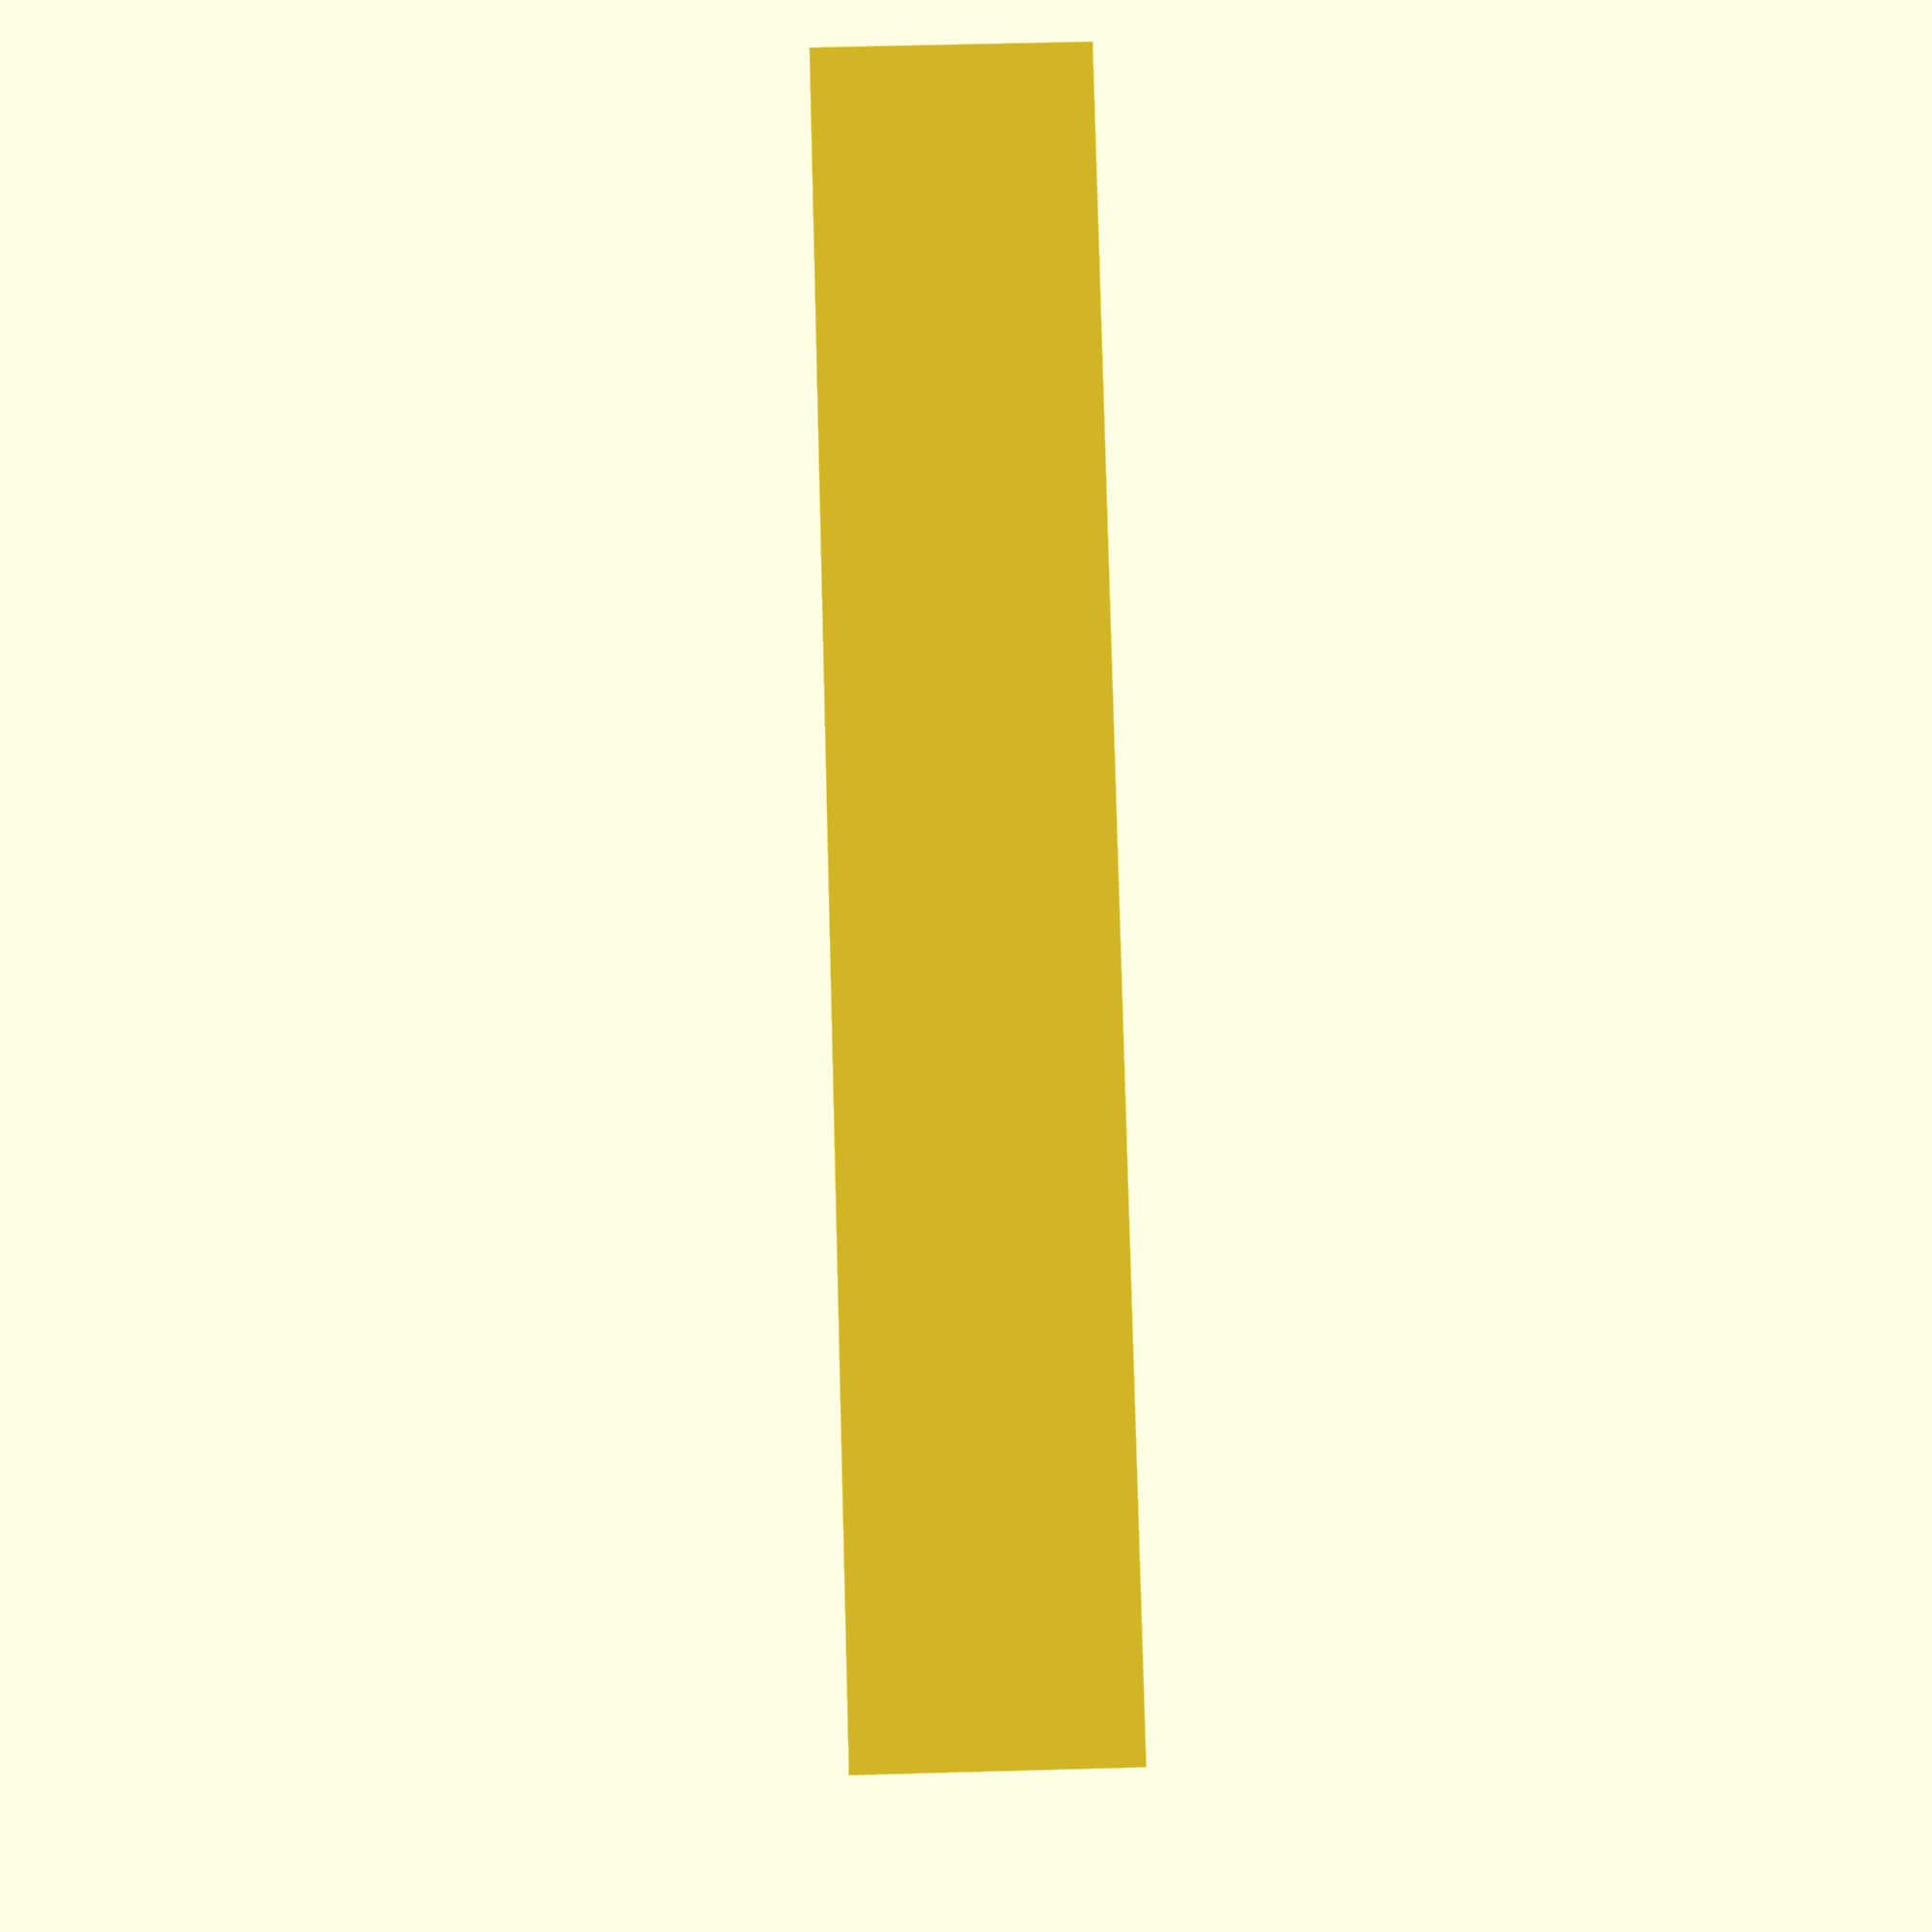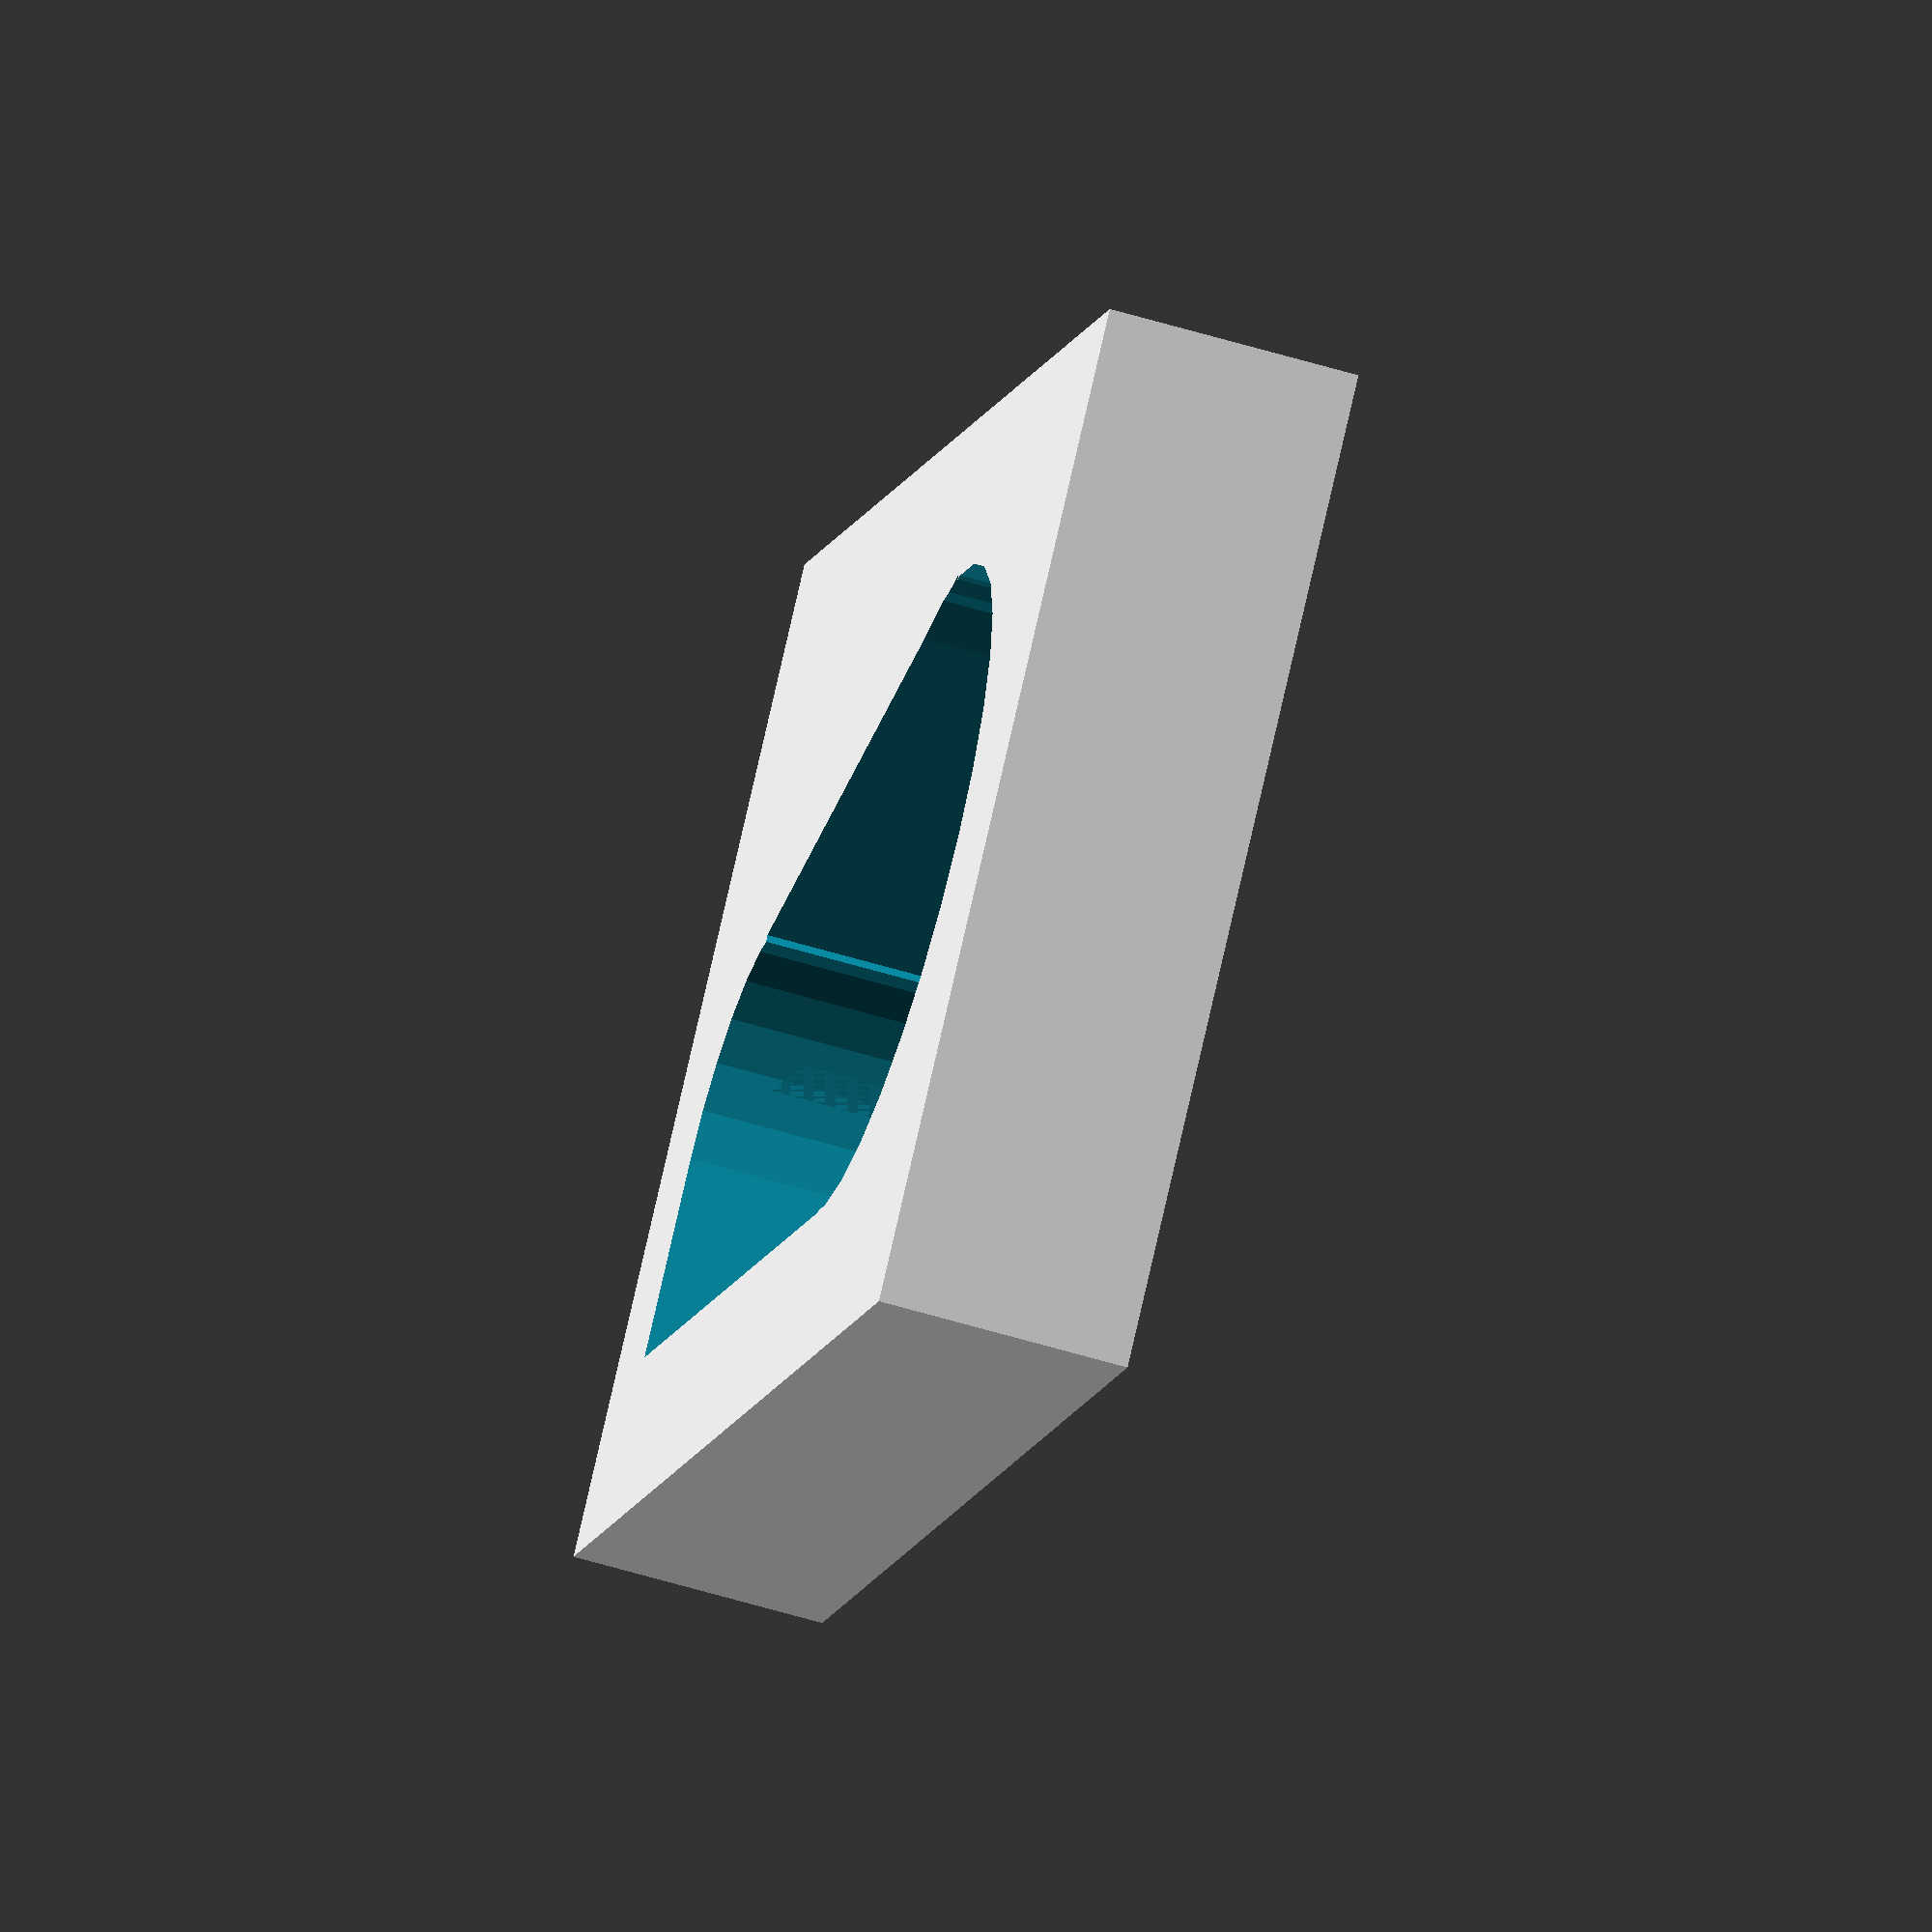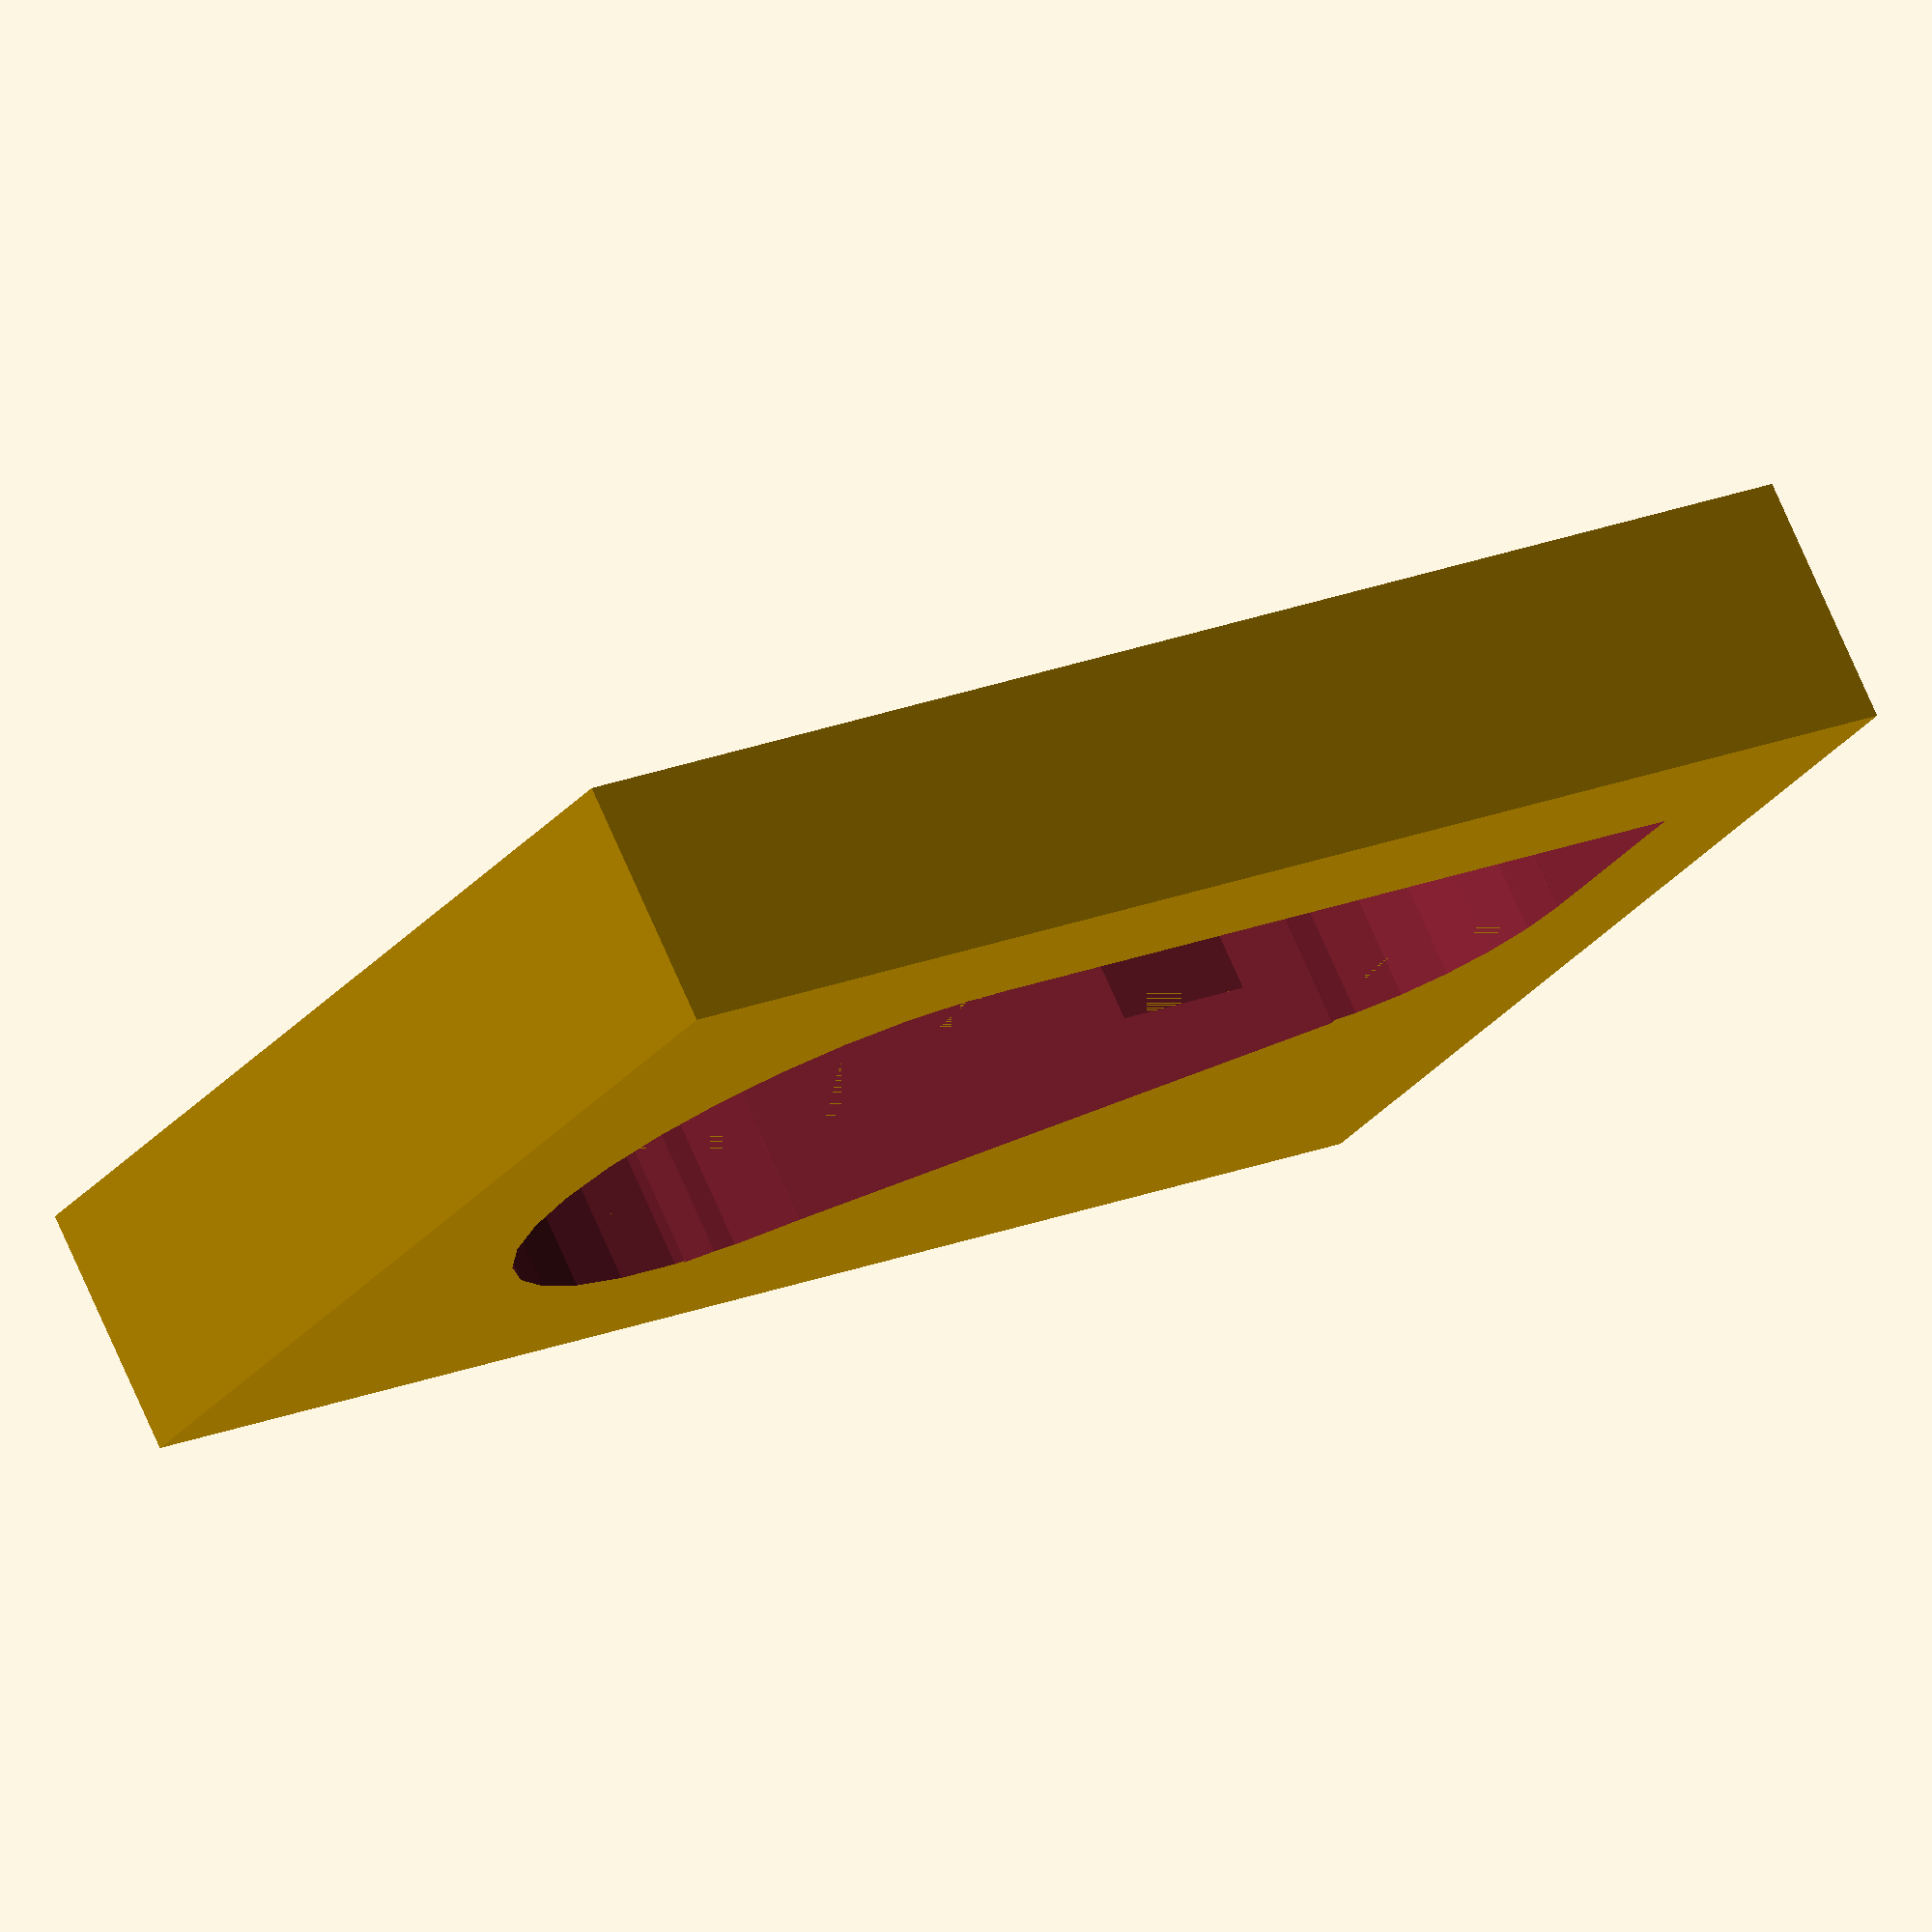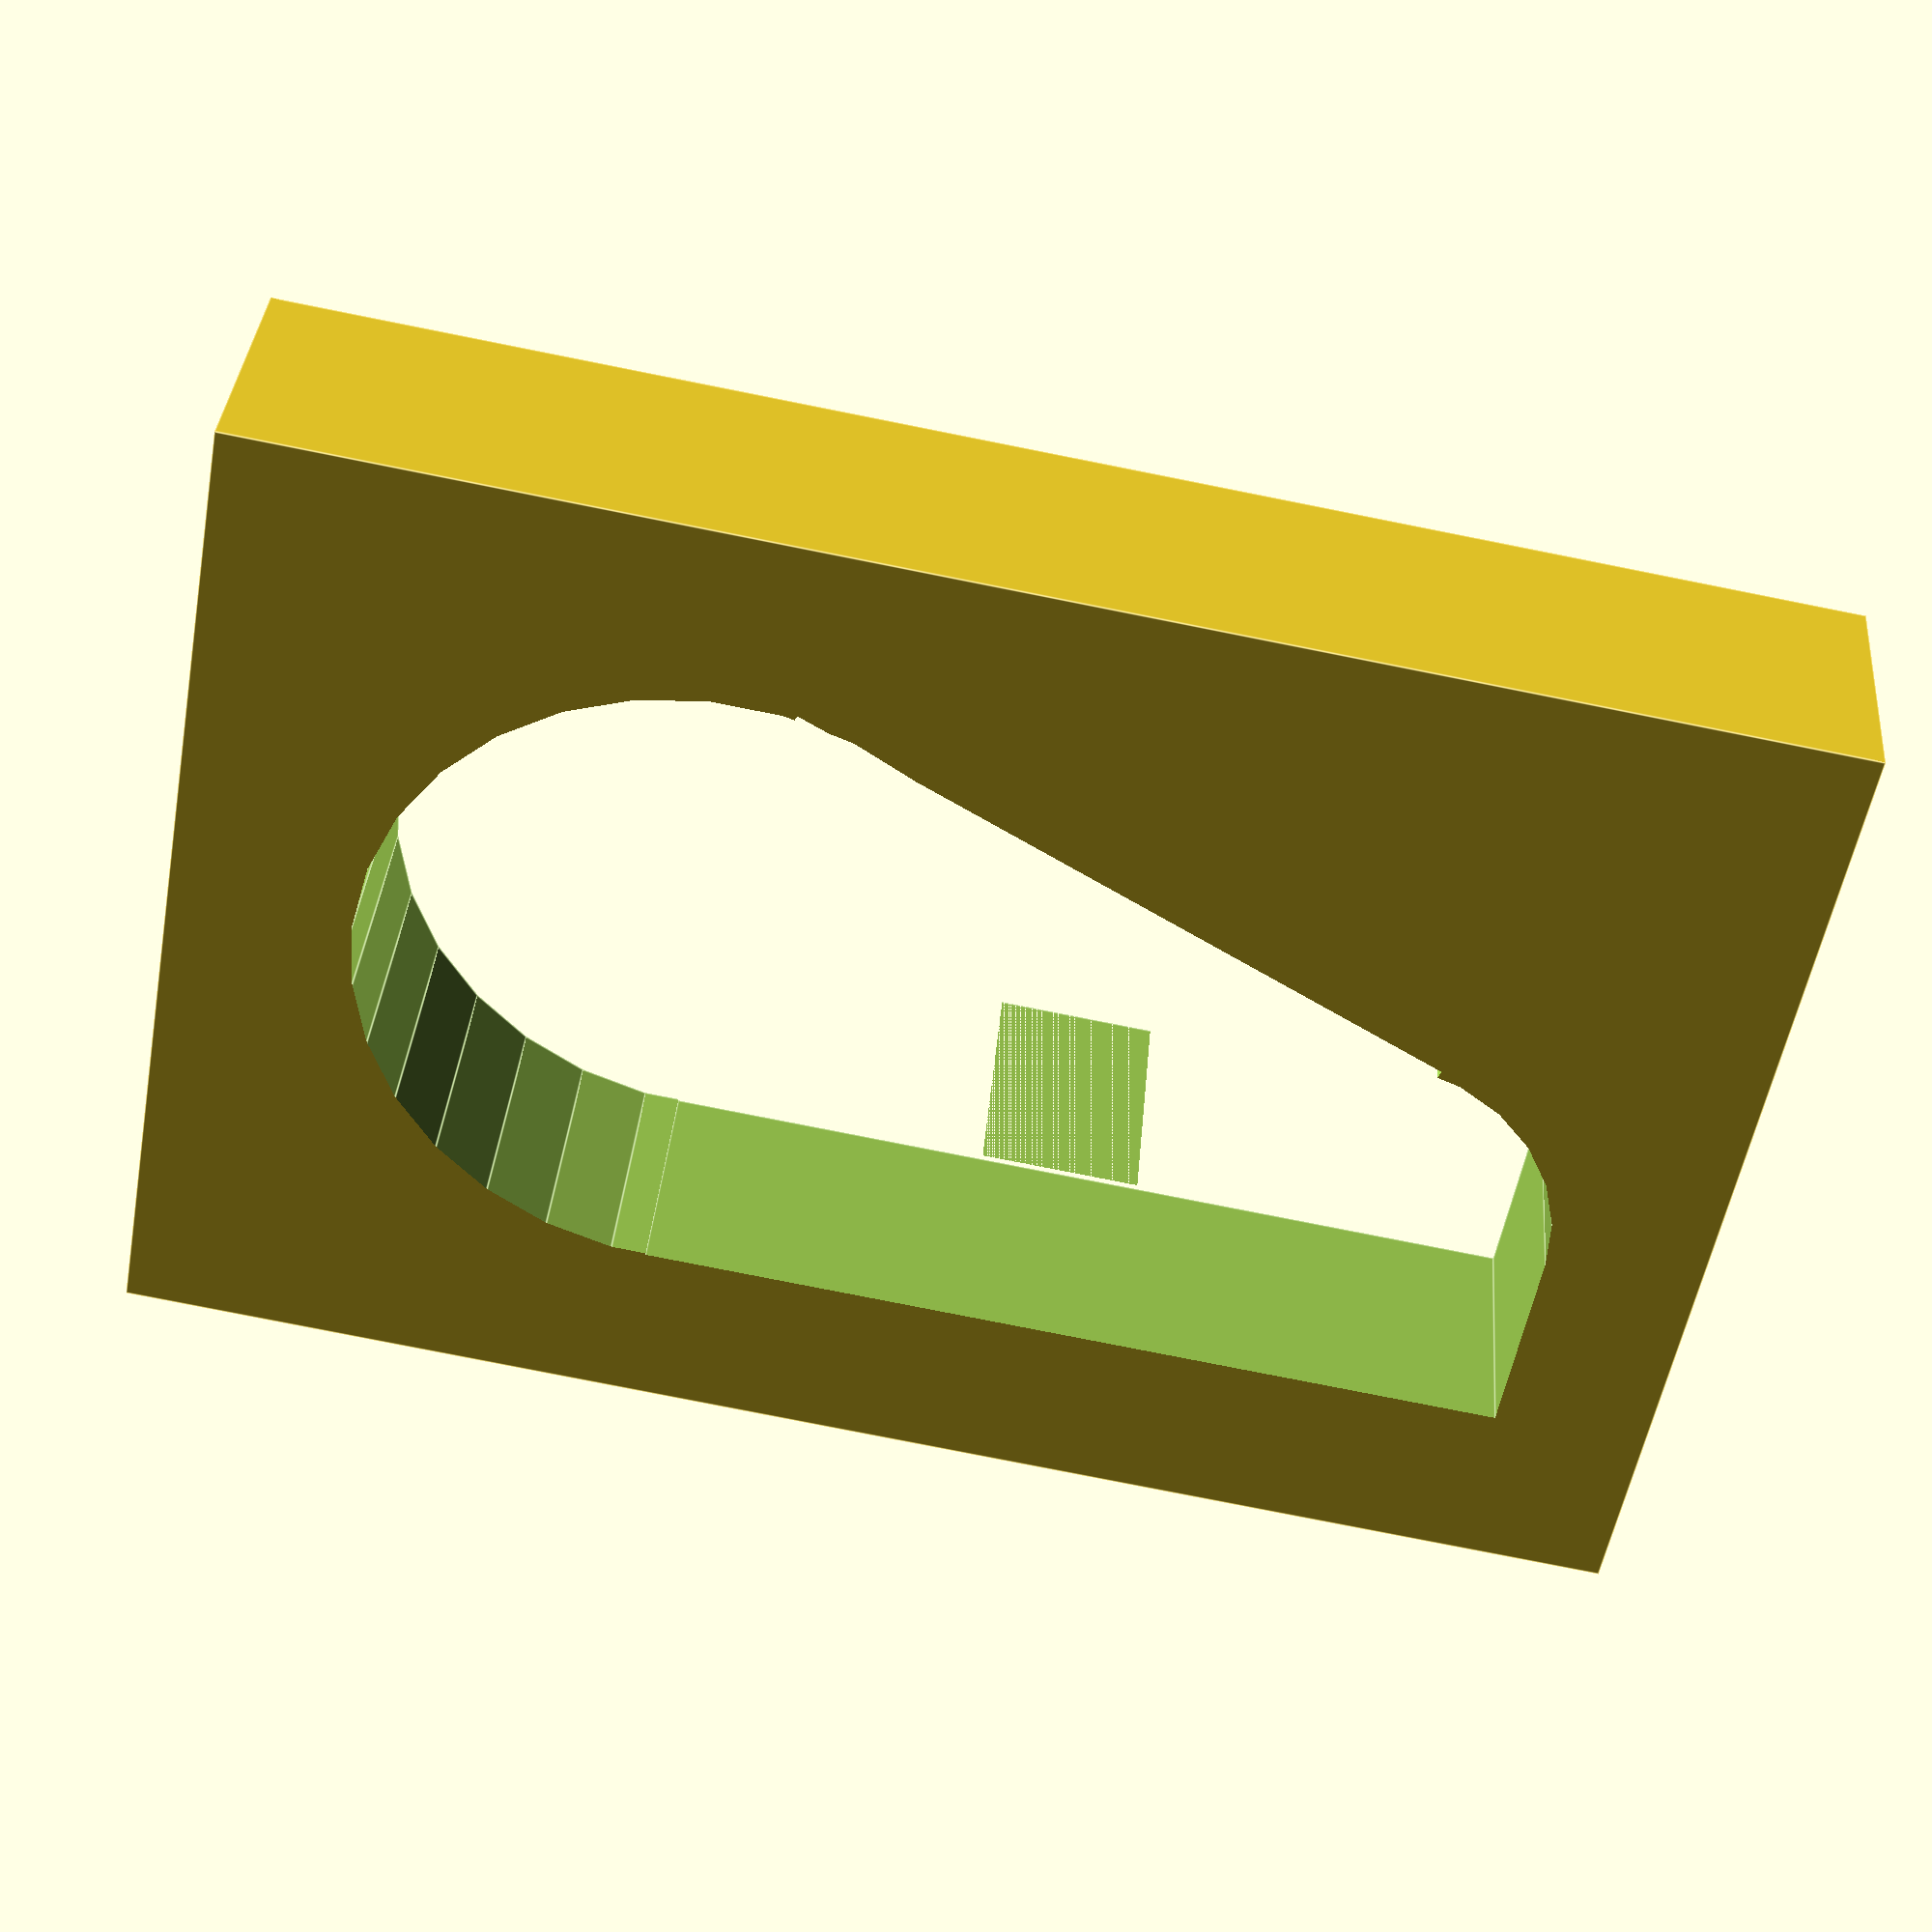
<openscad>

// Model of Belkin USB hub F4U039
hubLen=150;

module f4u039(hubLen) {
  union() {
    // Wide end
    translate([0, -5, 0]) cylinder(hubLen, r=13);
    // Narrow end
    translate([-26, 0, 0]) cylinder(hubLen, r=8);
    // Flat top
    translate([-34, 0, 0]) cube([34, 8, hubLen]);
    // Fill center
    translate([-26, -8, 0]) cube([26, 8, hubLen]);
    // Add botton angle cube ?
    translate([-28, -8, 0]) rotate([0, 0, -21]) cube([28, 8, hubLen]);
  }
}

// Model F4U041
// Same but more distance between cylinders

// Then print a short piece and check

difference() {
    translate([-40, -25, 0.001]) cube([60, 40, 10]);
    f4u039(150);
}

</openscad>
<views>
elev=304.8 azim=153.0 roll=268.3 proj=p view=edges
elev=59.5 azim=131.4 roll=252.8 proj=o view=wireframe
elev=283.3 azim=325.7 roll=156.2 proj=o view=solid
elev=324.4 azim=190.3 roll=4.6 proj=p view=edges
</views>
